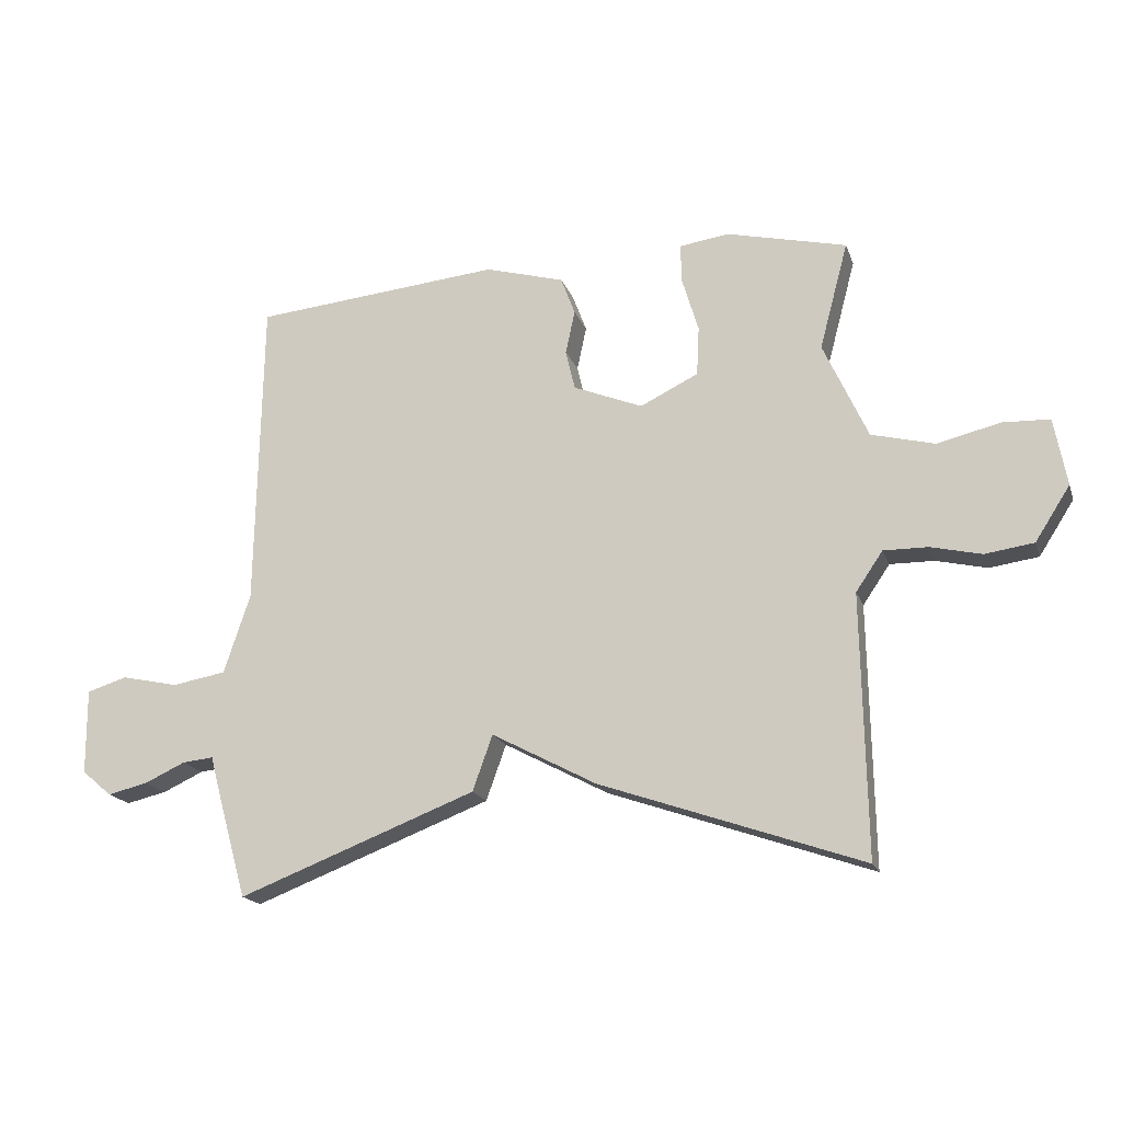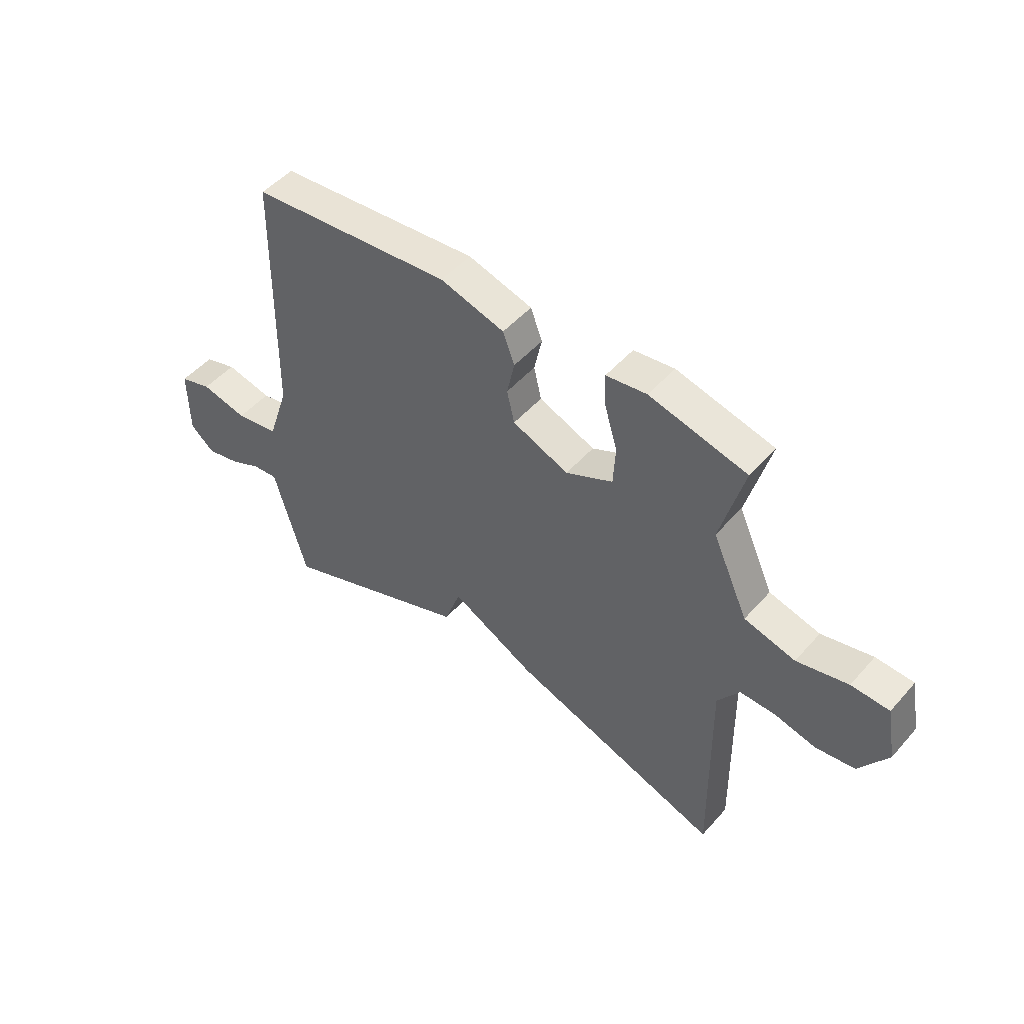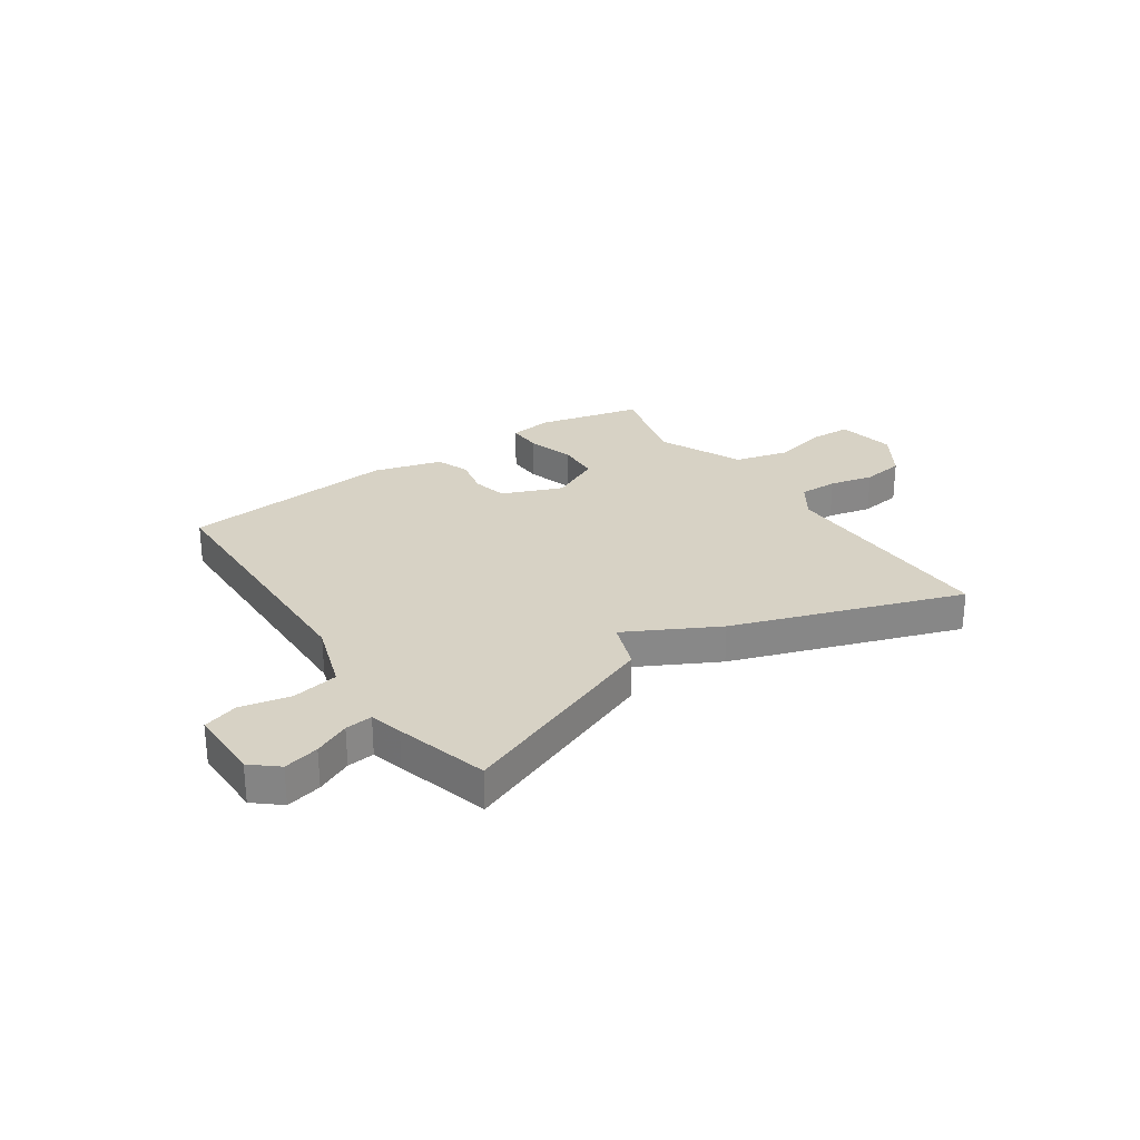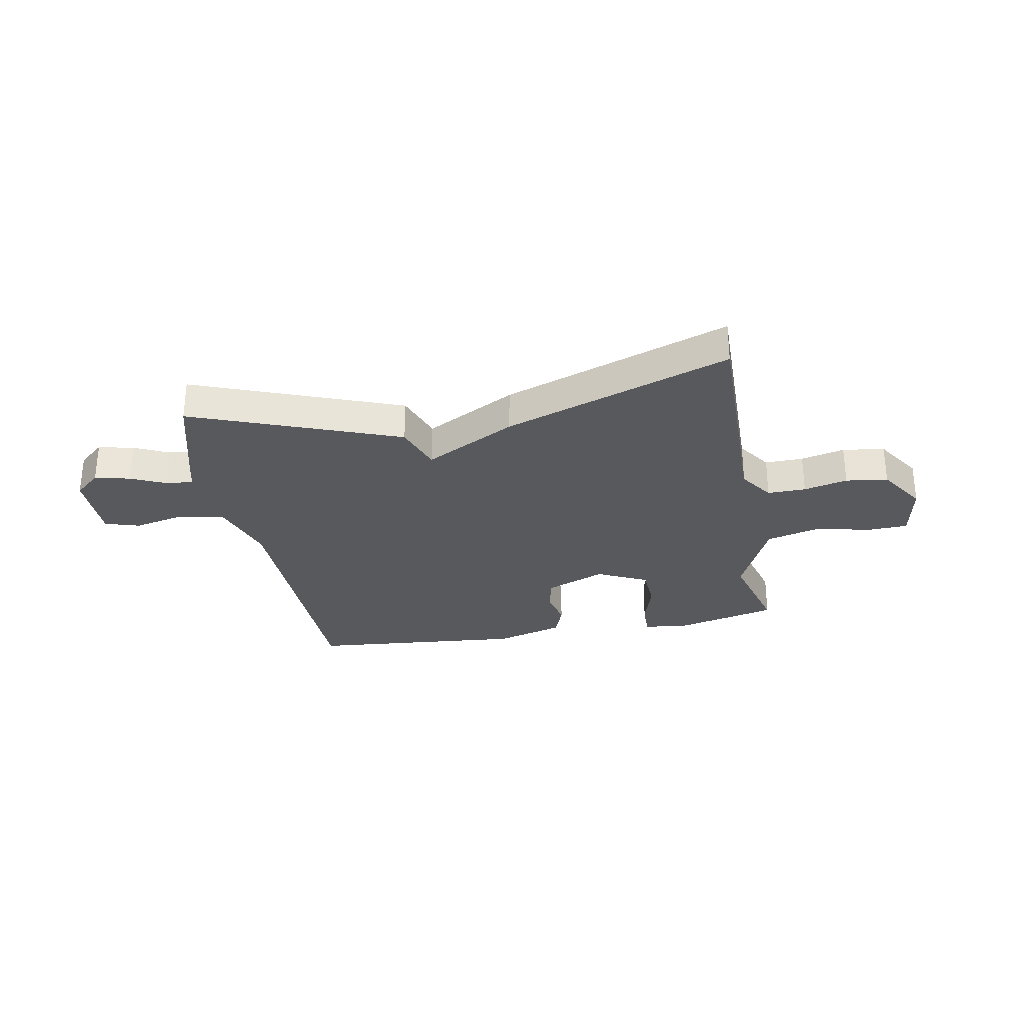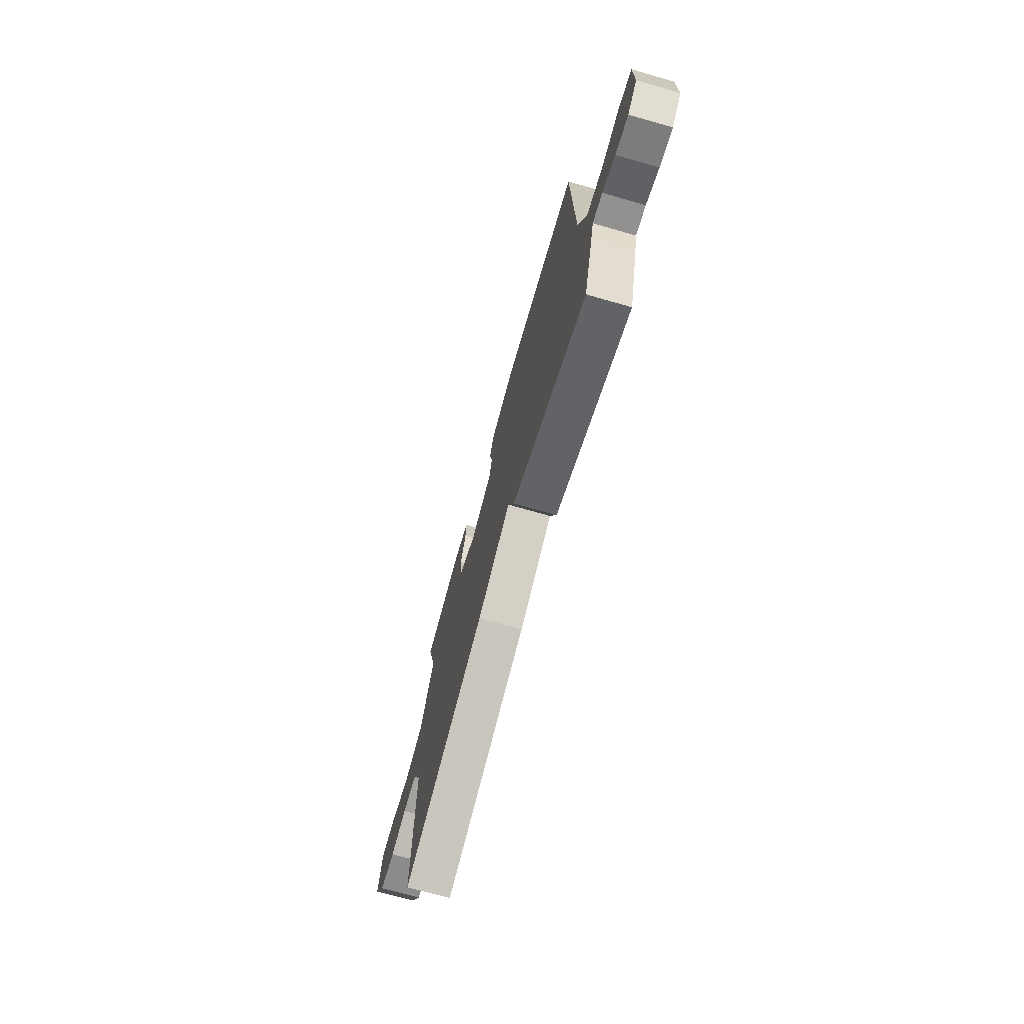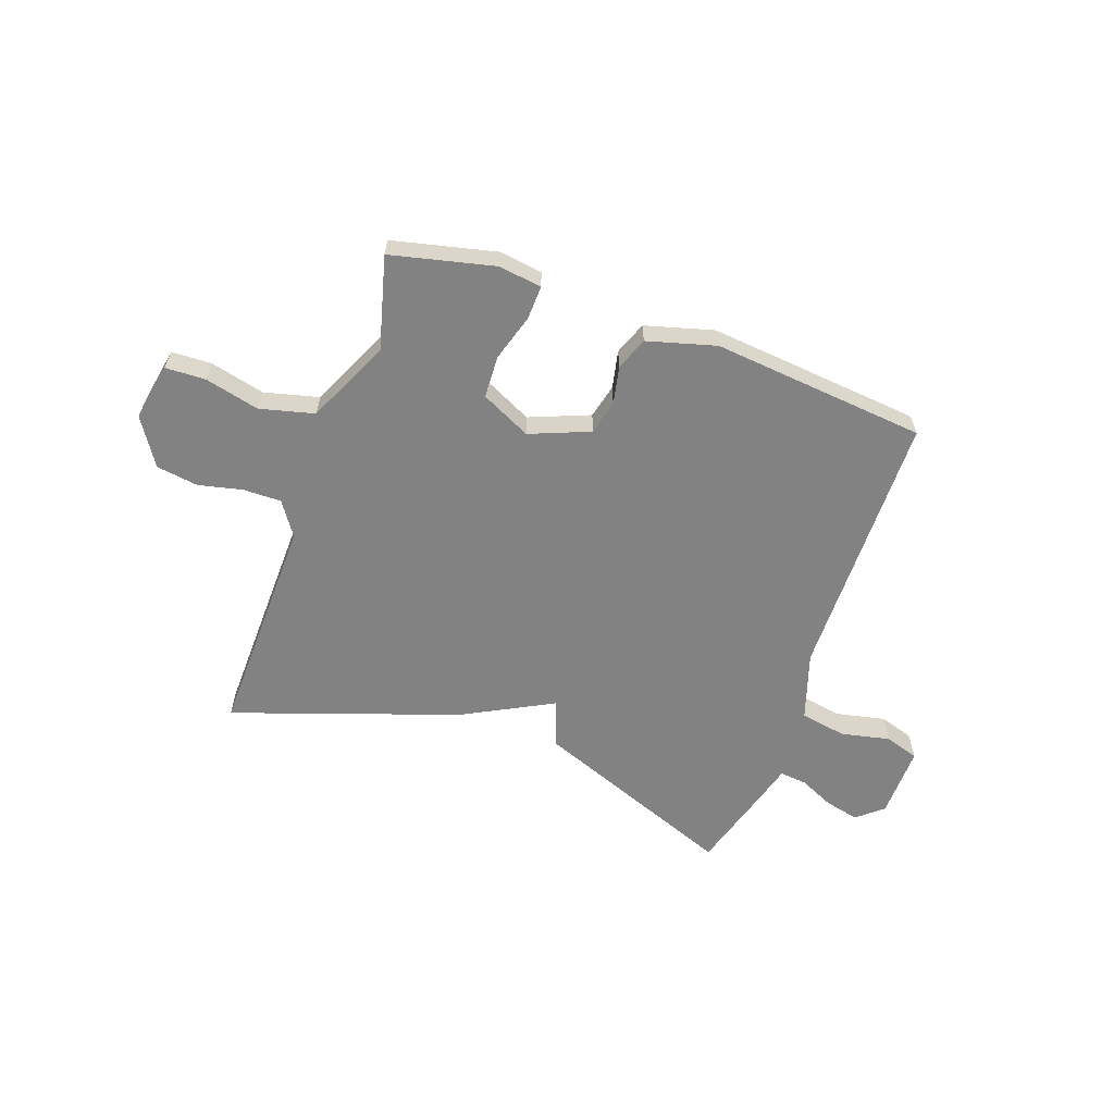
<metadata>
{"format":"obj","ext":"obj","renderer":"f3d","projection":"perspective","resolution":1024,"background":"white","views":[{"elev":-18.2,"azim":-163.8,"up":"+Z"},{"elev":49.5,"azim":-140.5,"up":"+Z"},{"elev":27.6,"azim":145.7,"up":"+Y"},{"elev":-29.5,"azim":-169.3,"up":"+Y"},{"elev":-71.8,"azim":74.1,"up":"+Z"},{"elev":-60.7,"azim":-19.8,"up":"+Y"}]}
</metadata>
<code>
v -0.5 0.07 -0.5
v -0.493 0.07 -0.082
v -0.536 0.07 -0.019
v -0.607 0.07 -0.02
v -0.688 0.07 -0.039
v -0.766 0.07 -0.028
v -0.822 0.07 0.059
v -0.802 0.07 0.167
v -0.727 0.07 0.17
v -0.626 0.07 0.146
v -0.525 0.07 0.172
v -0.454 0.07 0.328
v -0.5 0.07 0.5
v -0.308 0.07 0.546
v -0.228 0.07 0.535
v -0.23 0.07 0.472
v -0.256 0.07 0.385
v -0.252 0.07 0.306
v -0.159 0.07 0.261
v -0.048 0.07 0.306
v -0.033 0.07 0.37
v -0.048 0.07 0.44
v -0.025 0.07 0.501
v 0.102 0.07 0.537
v 0.5 0.07 0.5
v 0.509 0.07 -0.001
v 0.551 0.07 -0.128
v 0.637 0.07 -0.143
v 0.729 0.07 -0.123
v 0.793 0.07 -0.143
v 0.792 0.07 -0.279
v 0.744 0.07 -0.32
v 0.679 0.07 -0.305
v 0.614 0.07 -0.275
v 0.564 0.07 -0.27
v 0.548 0.07 -0.33
v 0.5 0.07 -0.5
v 0.119 0.07 -0.354
v 0.087 0.07 -0.265
v -0.081 0.07 -0.354
v -0.5 0 -0.5
v -0.493 0 -0.082
v -0.536 0 -0.019
v -0.607 0 -0.02
v -0.688 0 -0.039
v -0.766 0 -0.028
v -0.822 0 0.059
v -0.802 0 0.167
v -0.727 0 0.17
v -0.626 0 0.146
v -0.525 0 0.172
v -0.454 0 0.328
v -0.5 0 0.5
v -0.308 0 0.546
v -0.228 0 0.535
v -0.23 0 0.472
v -0.256 0 0.385
v -0.252 0 0.306
v -0.159 0 0.261
v -0.048 0 0.306
v -0.033 0 0.37
v -0.048 0 0.44
v -0.025 0 0.501
v 0.102 0 0.537
v 0.5 0 0.5
v 0.509 0 -0.001
v 0.551 0 -0.128
v 0.637 0 -0.143
v 0.729 0 -0.123
v 0.793 0 -0.143
v 0.792 0 -0.279
v 0.744 0 -0.32
v 0.679 0 -0.305
v 0.614 0 -0.275
v 0.564 0 -0.27
v 0.548 0 -0.33
v 0.5 0 -0.5
v 0.119 0 -0.354
v 0.087 0 -0.265
v -0.081 0 -0.354
f 39 40 1 2
f 37 38 39
f 36 37 39
f 35 36 39
f 35 39 2 3
f 34 35 3
f 32 33 34
f 31 32 34
f 30 31 34
f 29 30 34
f 28 29 34
f 27 28 34 3
f 26 27 3
f 24 25 26
f 23 24 26
f 22 23 26
f 21 22 26
f 20 21 26
f 26 3 4
f 20 26 4
f 19 20 4
f 4 5 6
f 19 4 6
f 18 19 6
f 17 18 6
f 15 16 17
f 14 15 17
f 13 14 17
f 12 13 17
f 11 12 17
f 11 17 6
f 10 11 6 7
f 7 8 9 10
f 42 41 80 79
f 79 78 77
f 79 77 76
f 79 76 75
f 43 42 79 75
f 43 75 74
f 74 73 72
f 74 72 71
f 74 71 70
f 74 70 69
f 74 69 68
f 43 74 68 67
f 43 67 66
f 66 65 64
f 66 64 63
f 66 63 62
f 66 62 61
f 66 61 60
f 44 43 66
f 44 66 60
f 44 60 59
f 46 45 44
f 46 44 59
f 46 59 58
f 46 58 57
f 57 56 55
f 57 55 54
f 57 54 53
f 57 53 52
f 57 52 51
f 46 57 51
f 47 46 51 50
f 50 49 48 47
f 1 41 42 2
f 2 42 43 3
f 3 43 44 4
f 4 44 45 5
f 5 45 46 6
f 6 46 47 7
f 7 47 48 8
f 8 48 49 9
f 9 49 50 10
f 10 50 51 11
f 11 51 52 12
f 12 52 53 13
f 13 53 54 14
f 14 54 55 15
f 15 55 56 16
f 16 56 57 17
f 17 57 58 18
f 18 58 59 19
f 19 59 60 20
f 20 60 61 21
f 21 61 62 22
f 22 62 63 23
f 23 63 64 24
f 24 64 65 25
f 25 65 66 26
f 26 66 67 27
f 27 67 68 28
f 28 68 69 29
f 29 69 70 30
f 30 70 71 31
f 31 71 72 32
f 32 72 73 33
f 33 73 74 34
f 34 74 75 35
f 35 75 76 36
f 36 76 77 37
f 37 77 78 38
f 38 78 79 39
f 39 79 80 40
f 40 80 41 1

</code>
